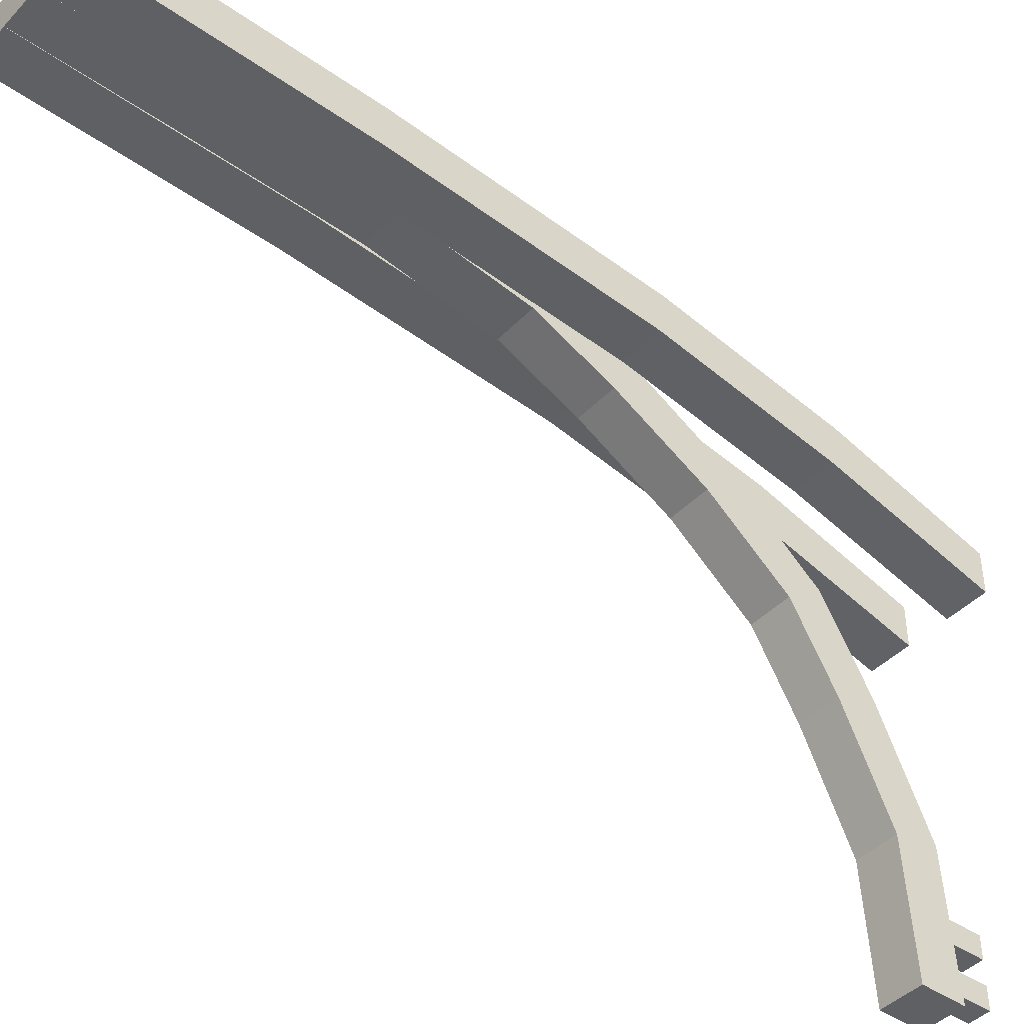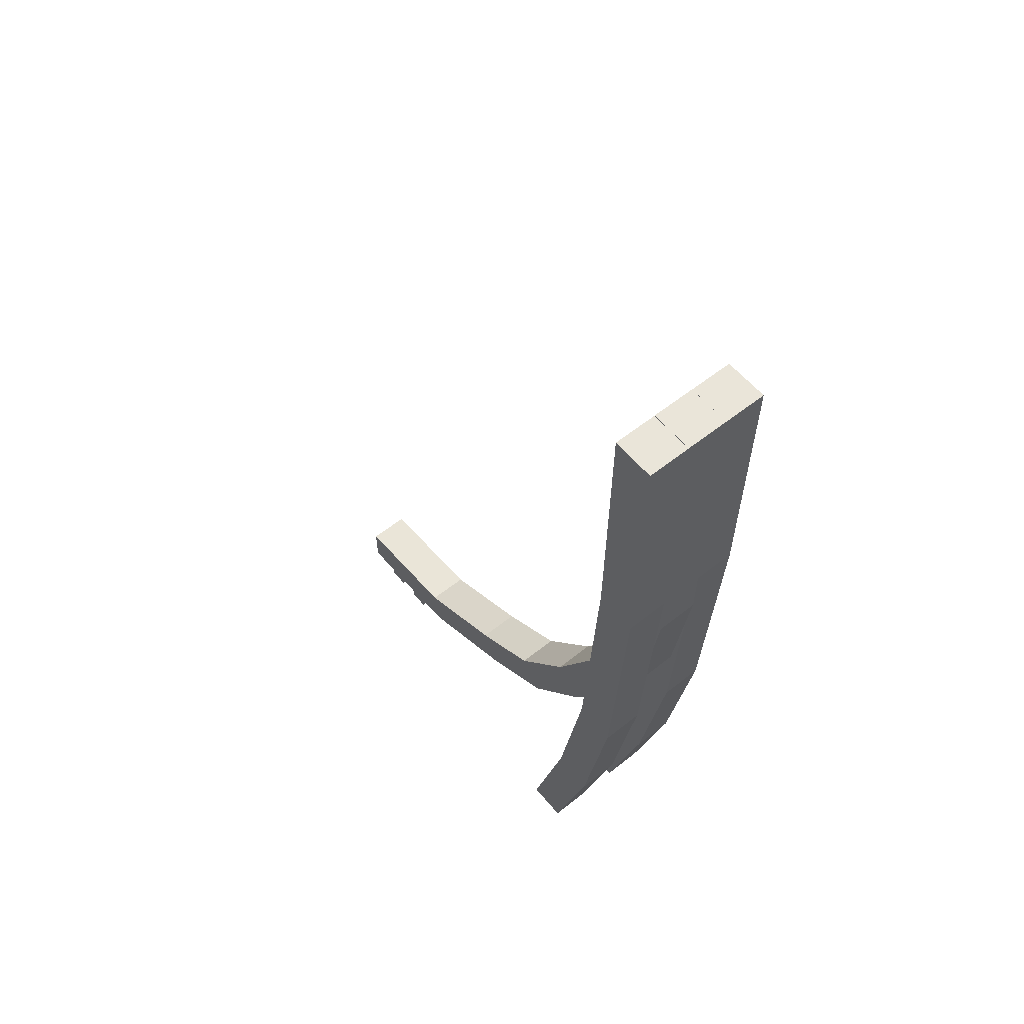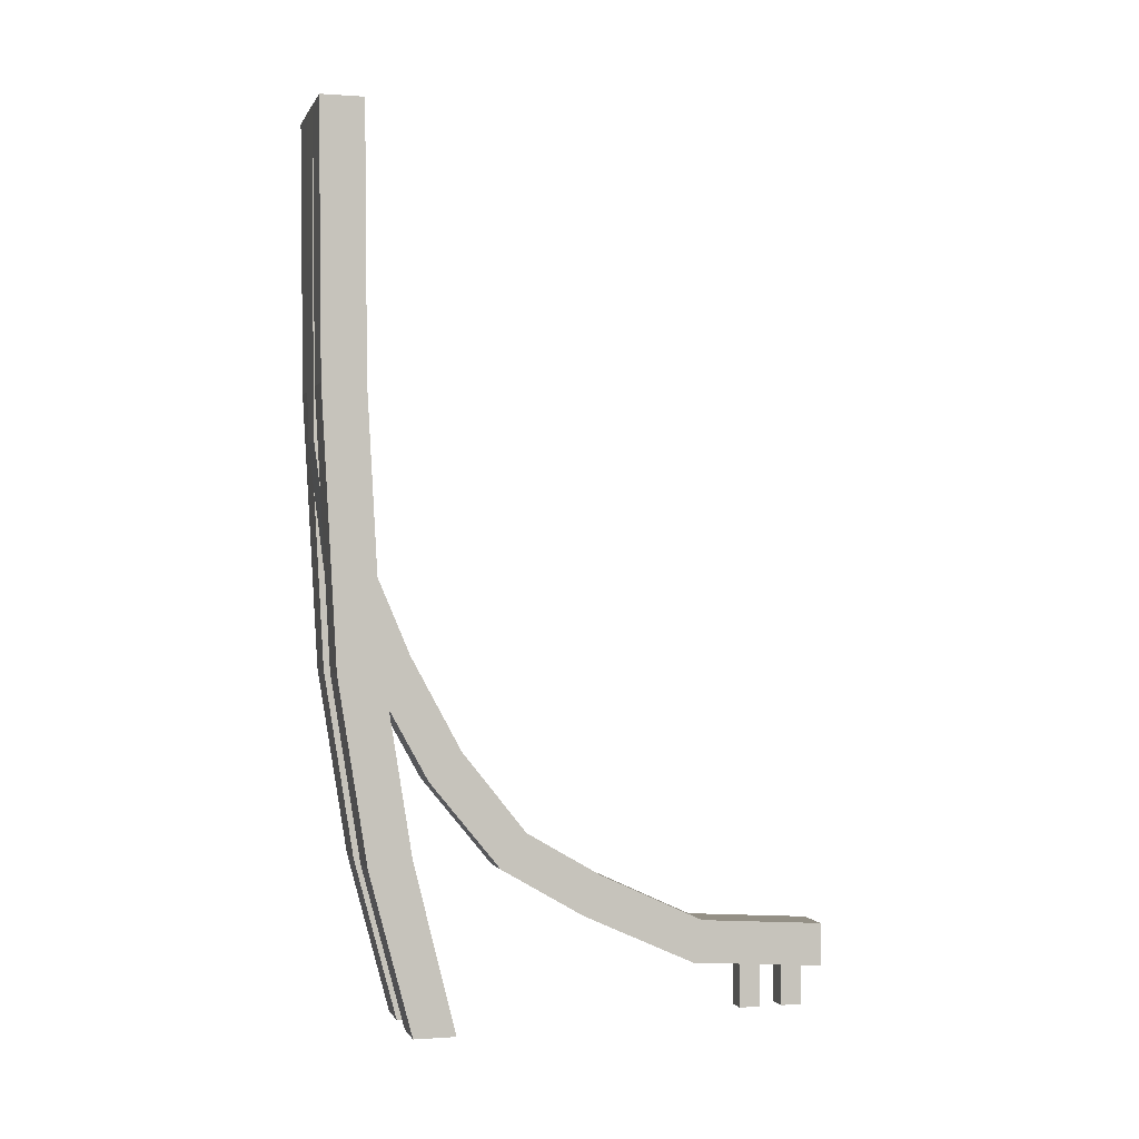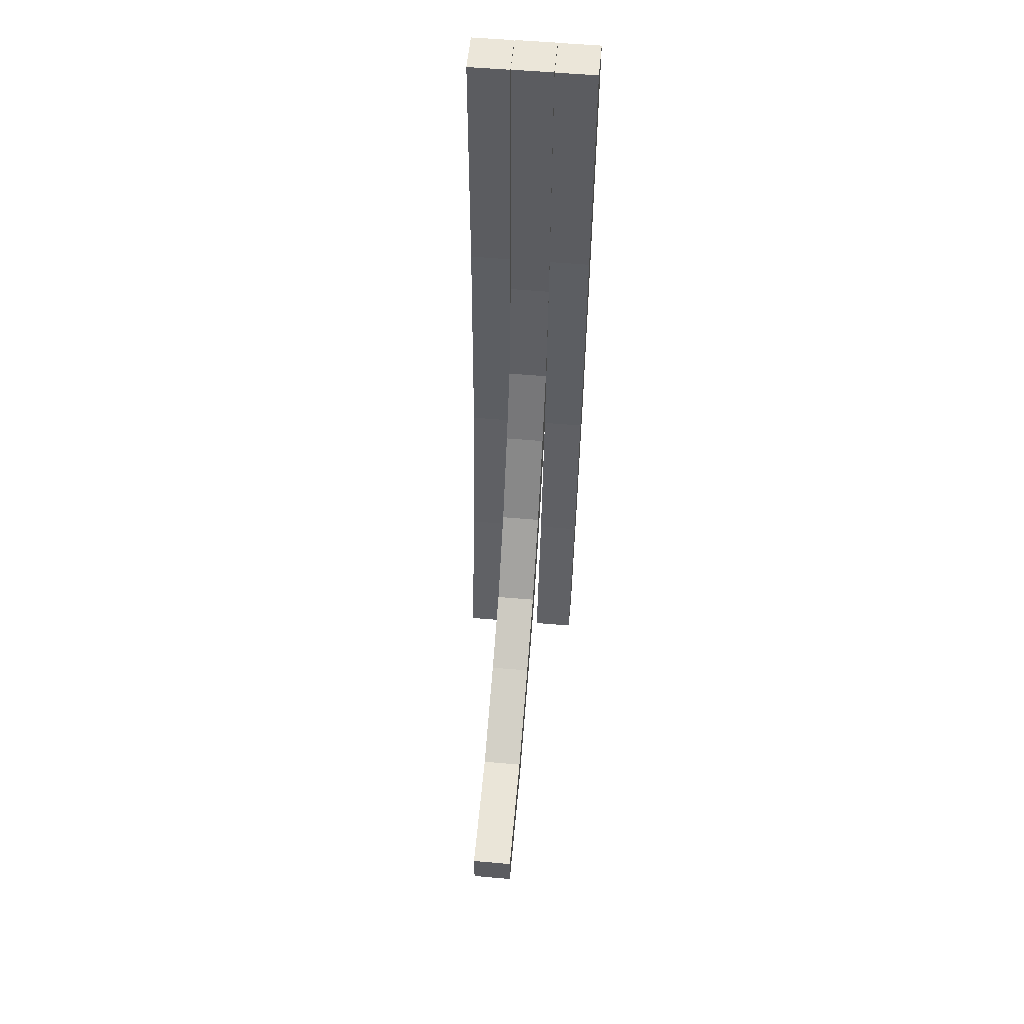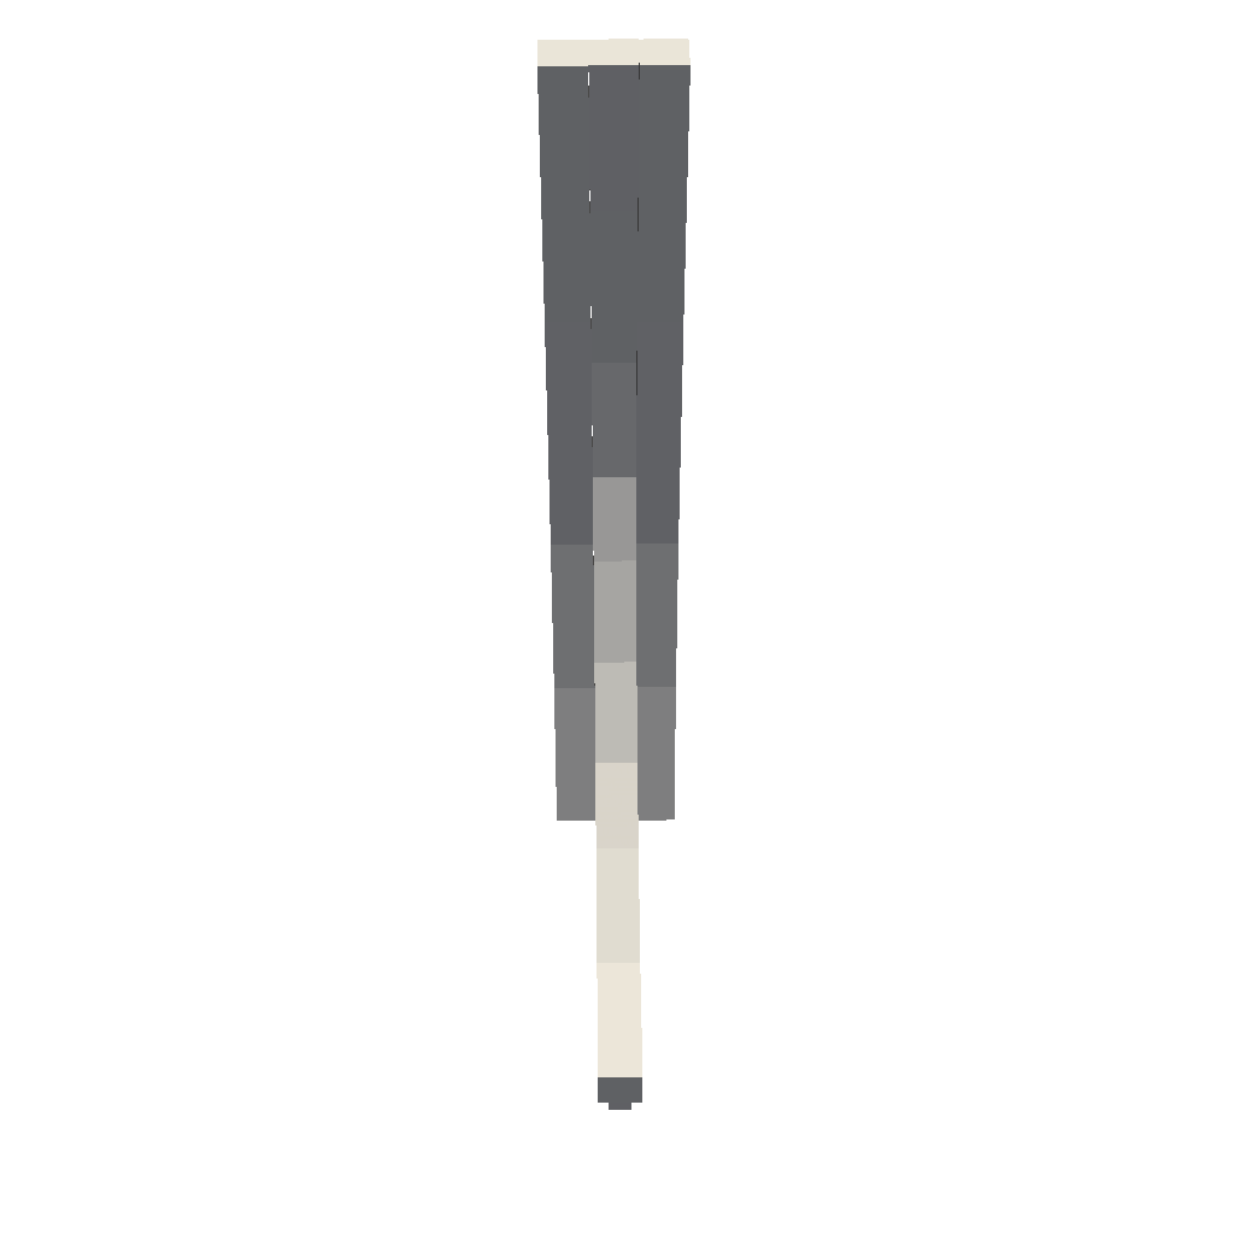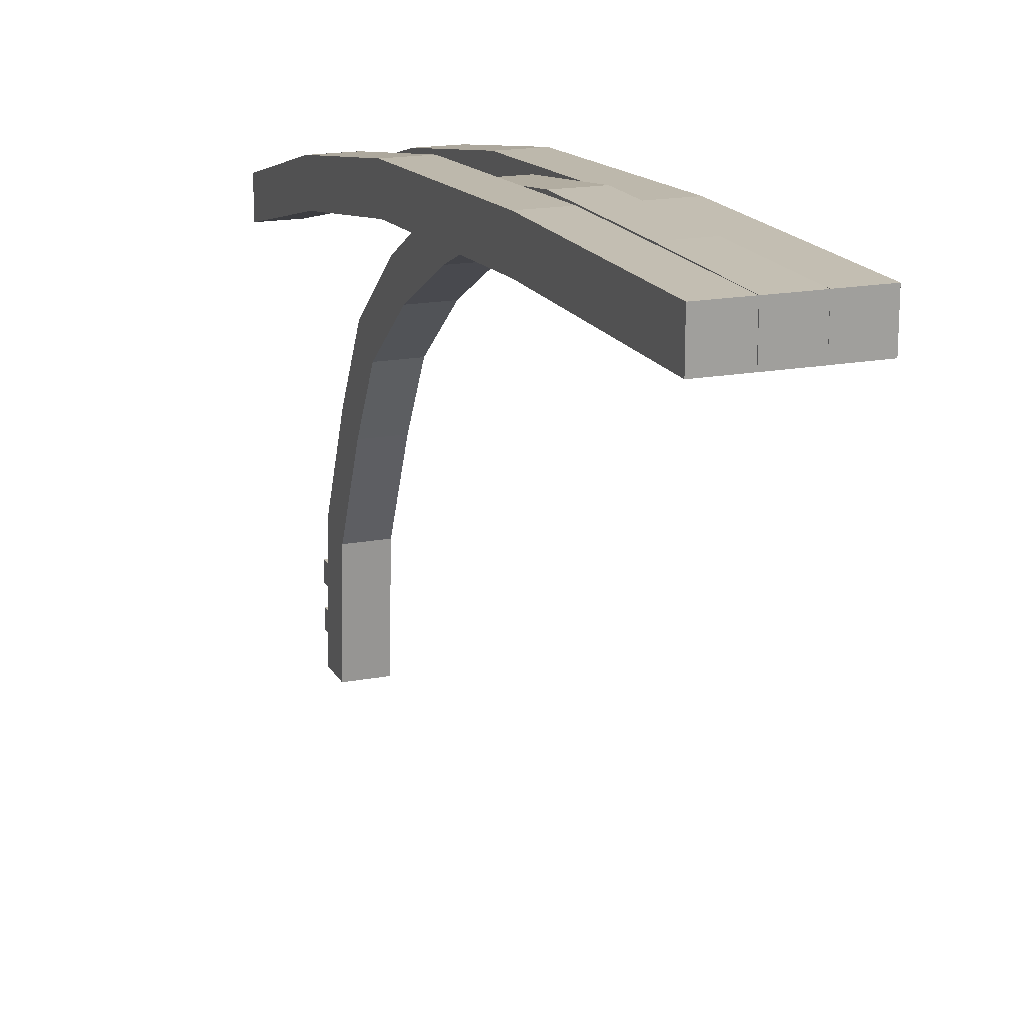
<metadata>
{"format":"obj","ext":"obj","renderer":"f3d","projection":"perspective","resolution":1024,"background":"white","views":[{"elev":-43.0,"azim":50.4,"up":"+Y"},{"elev":58.0,"azim":140.6,"up":"+Z"},{"elev":-0.4,"azim":-105.1,"up":"+Z"},{"elev":55.2,"azim":5.3,"up":"+Z"},{"elev":44.7,"azim":-0.7,"up":"+Z"},{"elev":17.8,"azim":-20.4,"up":"+Y"}]}
</metadata>
<code>
v 0.5625 1.562 2.062
v 0.5625 1.438 2.062
v 0.6875 1.562 2.062
v 0.6875 1.438 2.062
v 0.6875 1.304 -0.5
v 0.6875 1.183 -0.5
v 0.5625 1.304 -0.5
v 0.5625 1.183 -0.5
v 0.6875 1.428 -0.0362
v 0.6875 1.513 0.4961
v 0.6875 1.557 1.284
v 0.5625 1.557 1.284
v 0.5625 1.513 0.4961
v 0.5625 1.428 -0.0362
v 0.6875 1.305 -0.01164
v 0.6875 1.389 0.5111
v 0.6875 1.432 1.289
v 0.5625 1.432 1.289
v 0.5625 1.389 0.5111
v 0.5625 1.305 -0.01164
v 0.4381 1.562 2.062
v 0.4381 1.438 2.062
v 0.5619 1.562 2.062
v 0.5619 1.438 2.062
v 0.5619 0.0625 -0.3838
v 0.5619 0.06353 -0.2588
v 0.4381 0.0625 -0.3838
v 0.4381 0.06353 -0.2588
v 0.4381 1.438 1.639
v 0.4381 1.434 1.146
v 0.4381 1.387 0.772
v 0.4381 1.288 0.5383
v 0.4381 1.142 0.2686
v 0.4381 0.9549 0.03467
v 0.4381 0.7358 -0.09304
v 0.4381 0.432 -0.2337
v 0.4381 0.4575 -0.3561
v 0.4381 0.7868 -0.2072
v 0.4381 1.029 -0.06598
v 0.4381 1.236 0.186
v 0.4381 1.397 0.4776
v 0.4381 1.507 0.7359
v 0.4381 1.558 1.136
v 0.4381 1.562 1.639
v 0.5619 1.438 1.639
v 0.5619 1.434 1.146
v 0.5619 1.387 0.772
v 0.5619 1.288 0.5383
v 0.5619 1.142 0.2686
v 0.5619 0.9549 0.03467
v 0.5619 0.7358 -0.09304
v 0.5619 0.432 -0.2337
v 0.5619 0.4575 -0.3561
v 0.5619 0.7868 -0.2072
v 0.5619 1.029 -0.06598
v 0.5619 1.236 0.186
v 0.5619 1.397 0.4776
v 0.5619 1.507 0.7359
v 0.5619 1.558 1.136
v 0.5619 1.562 1.639
v 0.3125 1.562 2.062
v 0.3125 1.438 2.062
v 0.4375 1.562 2.062
v 0.4375 1.438 2.062
v 0.4375 1.304 -0.5
v 0.4375 1.183 -0.5
v 0.3125 1.304 -0.5
v 0.3125 1.183 -0.5
v 0.3125 1.428 -0.0362
v 0.3125 1.513 0.4961
v 0.3125 1.557 1.284
v 0.3125 1.432 1.289
v 0.3125 1.389 0.5111
v 0.3125 1.305 -0.01164
v 0.4375 1.428 -0.0362
v 0.4375 1.513 0.4961
v 0.4375 1.557 1.284
v 0.4375 1.432 1.289
v 0.4375 1.389 0.5111
v 0.4375 1.305 -0.01164
v 0.4688 0.1764 -0.319
v 0.4688 0.1139 -0.319
v 0.5312 0.1764 -0.319
v 0.5312 0.1139 -0.319
v 0.5312 0.1764 -0.5
v 0.5312 0.1139 -0.5
v 0.4688 0.1764 -0.5
v 0.4688 0.1139 -0.5
v 0.4688 0.3049 -0.319
v 0.4688 0.2424 -0.319
v 0.5312 0.3049 -0.319
v 0.5312 0.2424 -0.319
v 0.5312 0.3049 -0.5
v 0.5312 0.2424 -0.5
v 0.4688 0.3049 -0.5
v 0.4688 0.2424 -0.5
f 2 4 3 1
f 6 8 7 5
f 7 14 9 5
f 14 13 10 9
f 13 12 11 10
f 12 1 3 11
f 4 17 11 3
f 17 16 10 11
f 16 15 9 10
f 15 6 5 9
f 8 20 14 7
f 20 19 13 14
f 19 18 12 13
f 18 2 1 12
f 2 18 17 4
f 18 19 16 17
f 19 20 15 16
f 20 8 6 15
f 22 24 23 21
f 26 28 27 25
f 21 44 29 22
f 44 43 30 29
f 43 42 31 30
f 42 41 32 31
f 41 40 33 32
f 40 39 34 33
f 39 38 35 34
f 38 37 36 35
f 37 27 28 36
f 26 52 36 28
f 52 51 35 36
f 51 50 34 35
f 50 49 33 34
f 49 48 32 33
f 48 47 31 32
f 47 46 30 31
f 46 45 29 30
f 45 24 22 29
f 23 60 44 21
f 60 59 43 44
f 59 58 42 43
f 58 57 41 42
f 57 56 40 41
f 56 55 39 40
f 55 54 38 39
f 54 53 37 38
f 53 25 27 37
f 25 53 52 26
f 53 54 51 52
f 54 55 50 51
f 55 56 49 50
f 56 57 48 49
f 57 58 47 48
f 58 59 46 47
f 59 60 45 46
f 60 23 24 45
f 62 64 63 61
f 66 68 67 65
f 68 74 69 67
f 74 73 70 69
f 73 72 71 70
f 72 62 61 71
f 63 77 71 61
f 77 76 70 71
f 76 75 69 70
f 75 65 67 69
f 66 80 74 68
f 80 79 73 74
f 79 78 72 73
f 78 64 62 72
f 64 78 77 63
f 78 79 76 77
f 79 80 75 76
f 80 66 65 75
f 82 84 83 81
f 84 86 85 83
f 86 88 87 85
f 88 82 81 87
f 81 83 85 87
f 88 86 84 82
f 90 92 91 89
f 92 94 93 91
f 94 96 95 93
f 96 90 89 95
f 89 91 93 95
f 96 94 92 90

</code>
